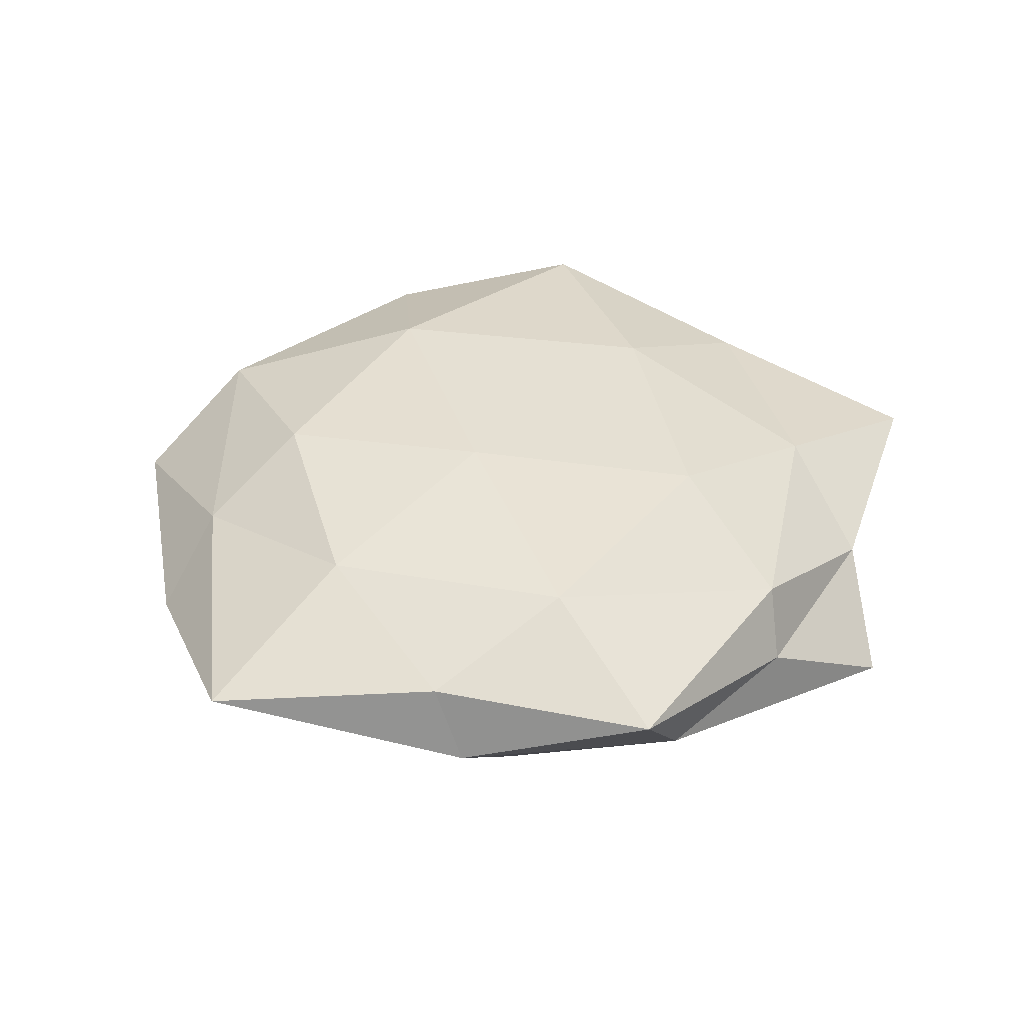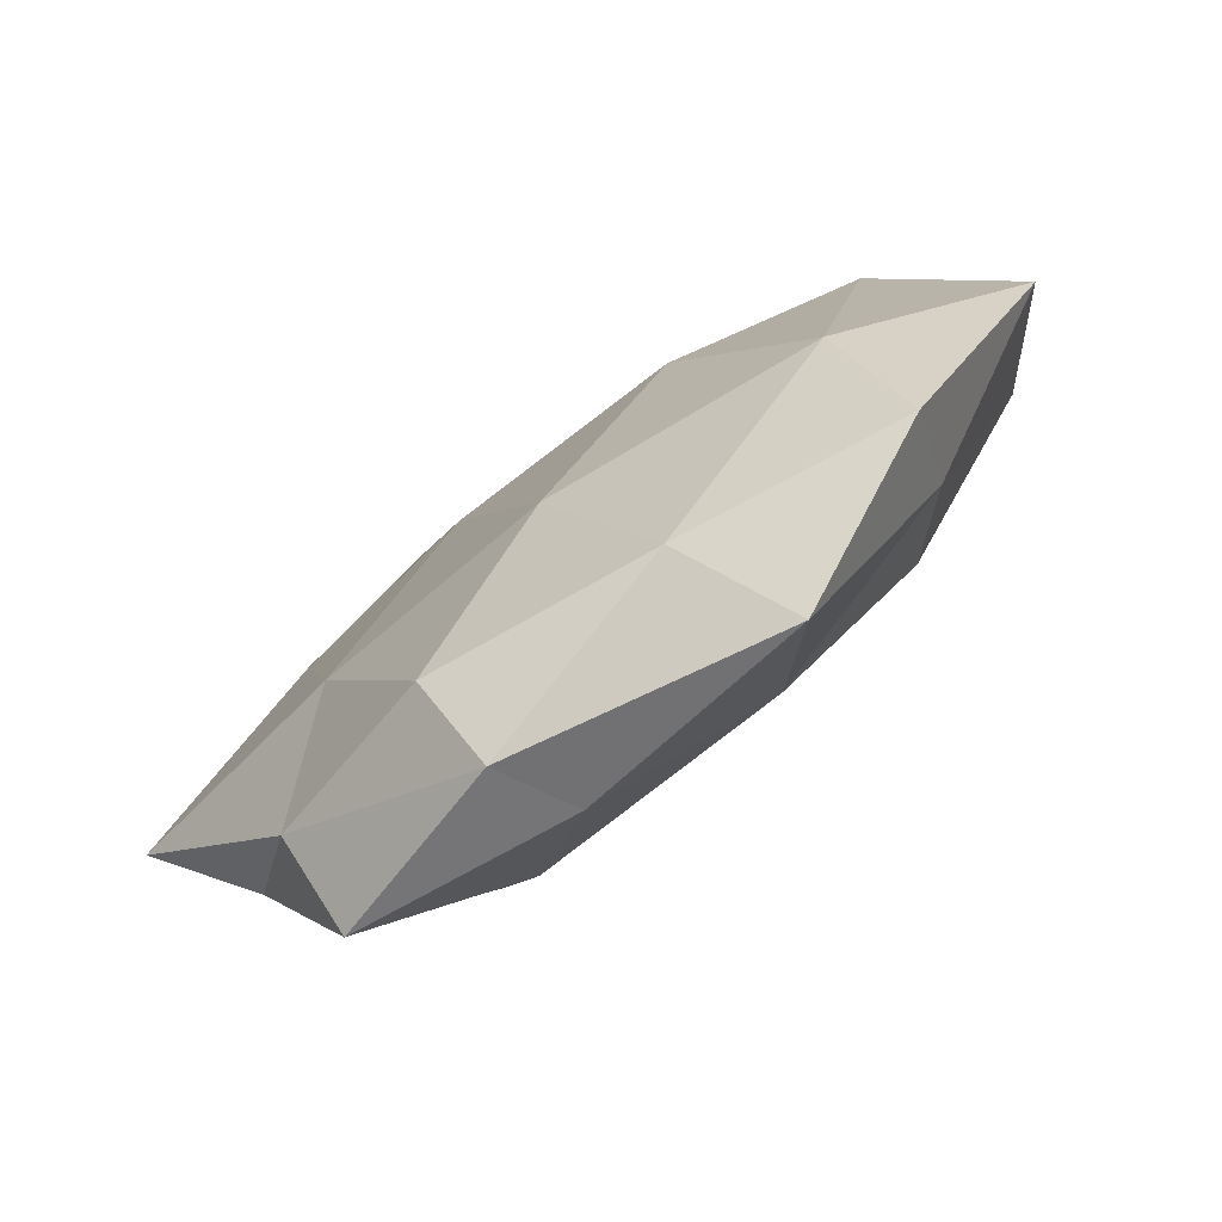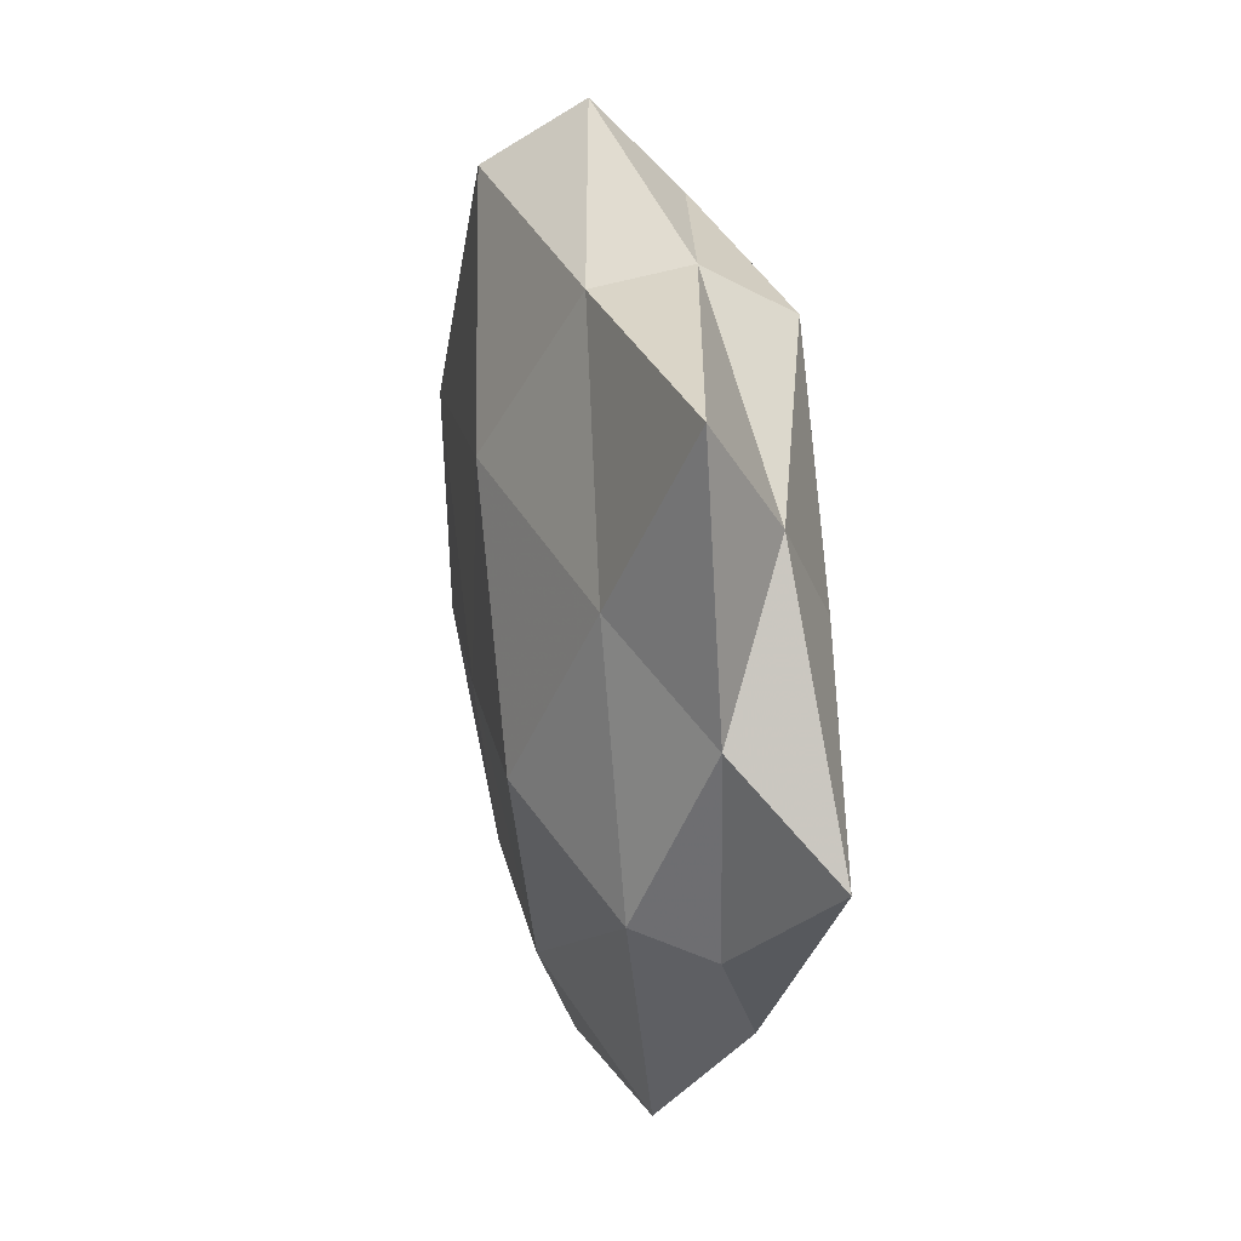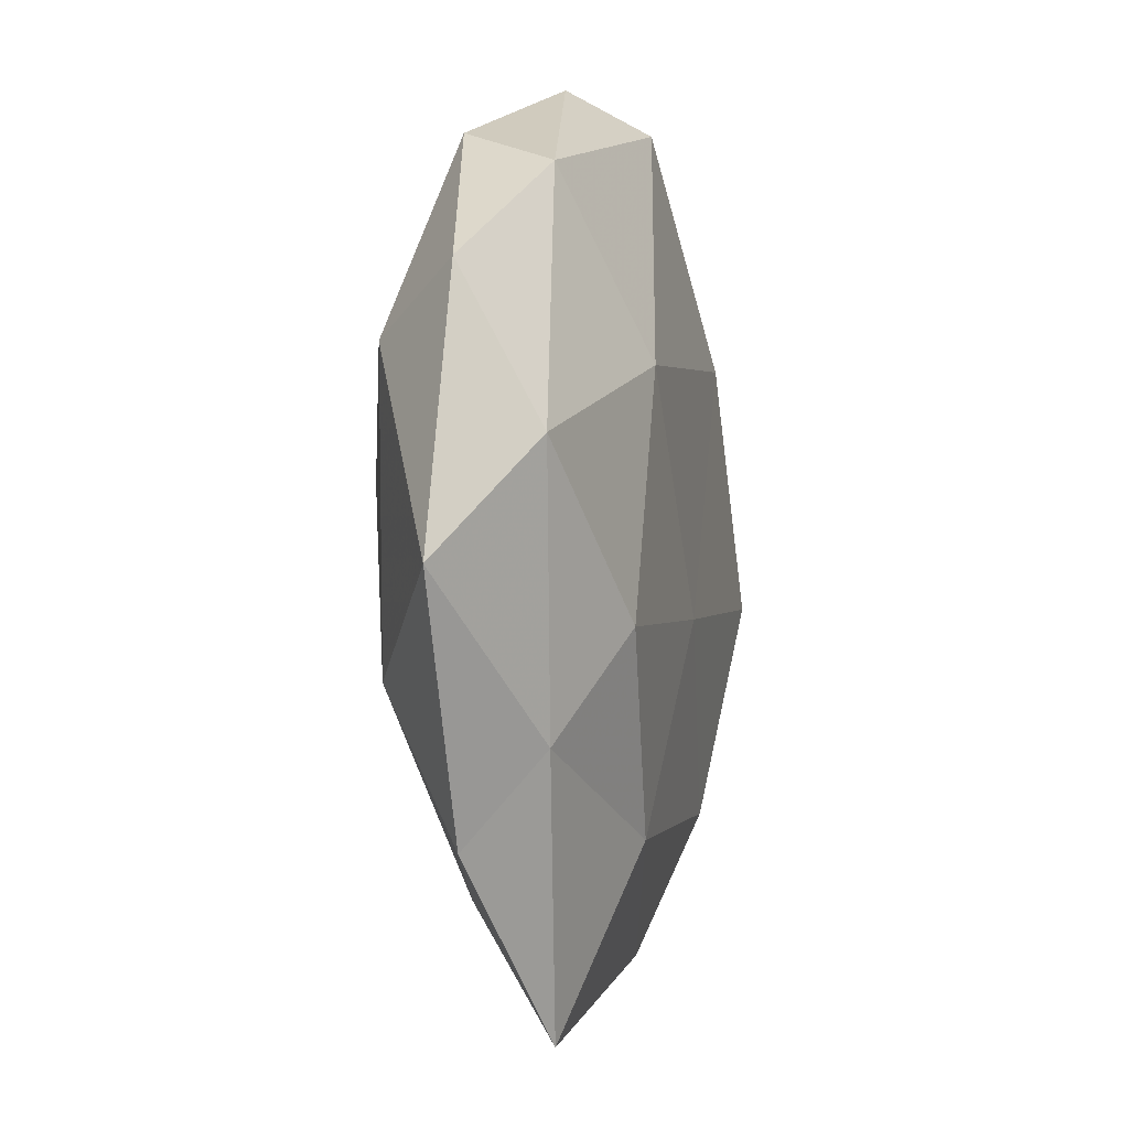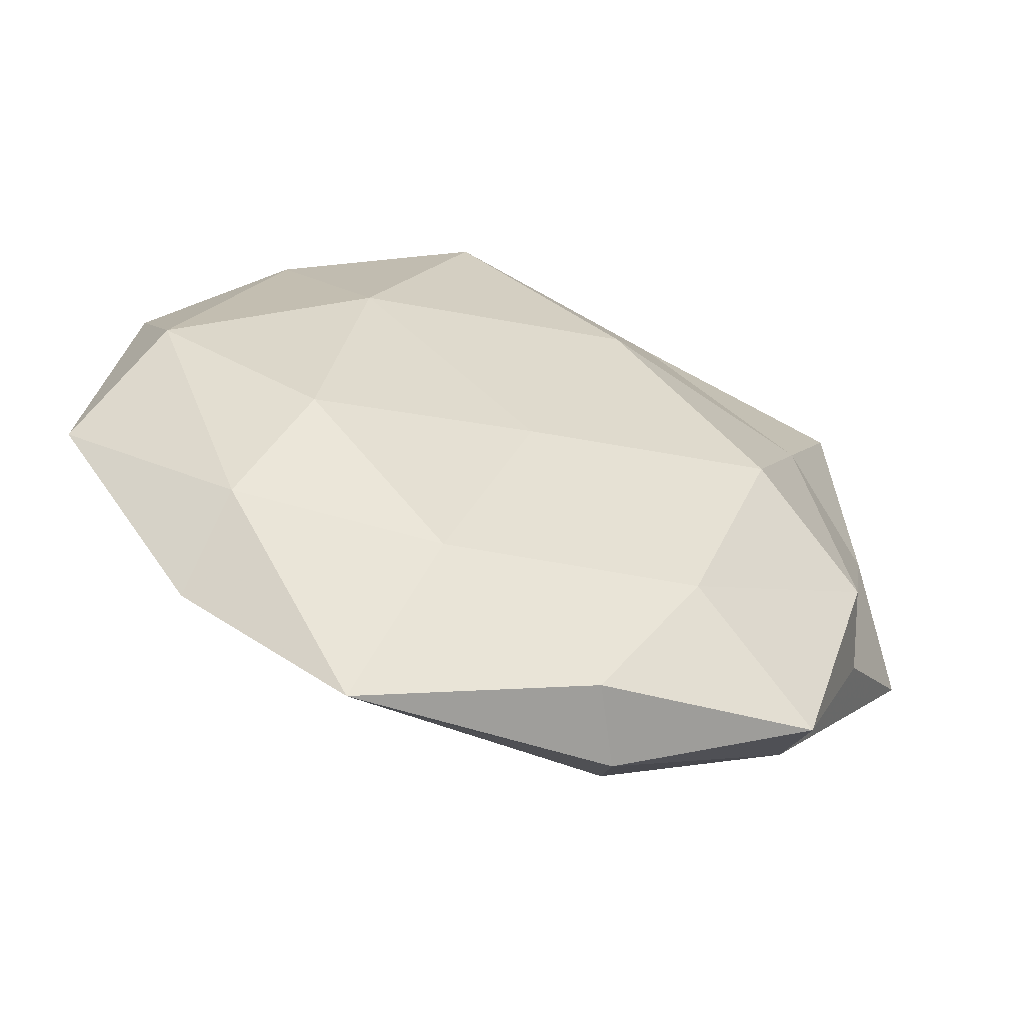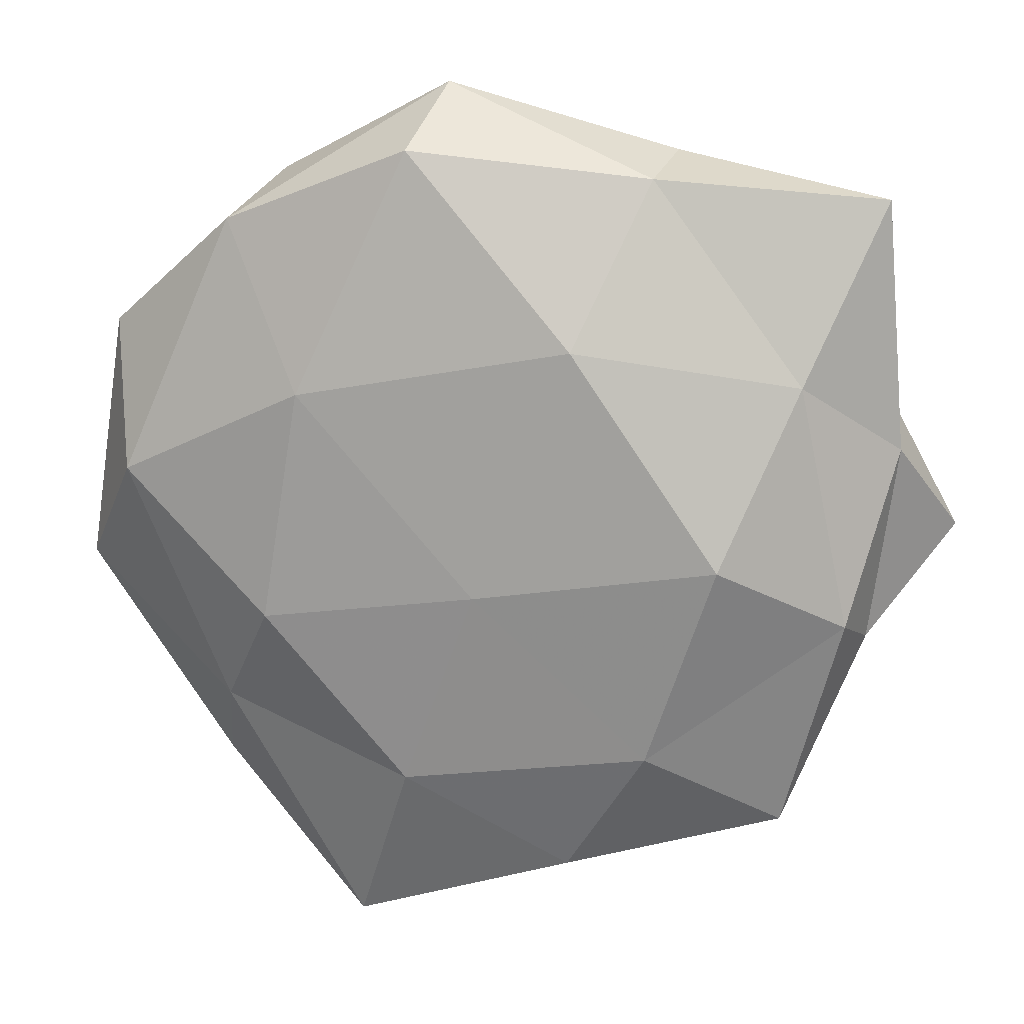
<metadata>
{"format":"obj","ext":"obj","renderer":"f3d","projection":"perspective","resolution":1024,"background":"white","views":[{"elev":39.6,"azim":23.0,"up":"+Z"},{"elev":-79.4,"azim":-142.8,"up":"+Y"},{"elev":26.0,"azim":78.0,"up":"+Y"},{"elev":-8.3,"azim":-78.4,"up":"+Y"},{"elev":-59.8,"azim":-18.3,"up":"+Y"},{"elev":14.8,"azim":8.6,"up":"+Y"}]}
</metadata>
<code>
v 0.02017 -0.03267 0.01372
v 0.05216 0.007835 0.001293
v 0.009482 0.0096 -0.01735
v 0.03527 0.01266 -0.01392
v -0.0307 -0.01474 0.0145
v -0.02036 -0.0608 0.00337
v -0.04052 -0.03991 -0.003018
v 0.03784 -0.04337 0.004628
v 0.01967 0.04341 0.00777
v 0.02072 0.03951 -0.01393
v -0.002762 -0.02164 -0.01661
v -0.05921 -0.01131 -0.002219
v -0.007508 0.05491 0.001912
v -0.002357 -0.01051 0.01663
v -0.001671 0.04579 -0.007268
v 0.0485 -0.01822 6.816e-05
v 0.01039 0.02256 0.01766
v 0.03879 -0.03375 -0.006288
v -0.02133 0.004075 -0.01789
v 0.01381 -0.05225 -0.00225
v -0.04496 0.01543 -0.0111
v 0.04348 0.02648 -0.006714
v -0.0123 -0.03736 0.01236
v -0.01127 0.04712 0.01326
v -0.03107 0.04265 -0.005148
v 0.00913 -0.05057 0.007351
v -0.02551 0.01577 0.01602
v 0.02886 -0.01475 -0.01444
v -0.03648 0.03714 0.006615
v 0.02946 -0.005332 0.01818
v -0.03795 -0.02856 0.006476
v -0.01252 -0.04417 -0.008197
v 0.06004 -0.004671 -0.009644
v 0.02198 0.04607 -0.003033
v -0.05073 0.003449 0.008783
v -0.03732 -0.02104 -0.01241
v 0.0161 -0.04106 -0.01172
v -0.05397 0.02209 -0.0006364
v -0.01385 0.033 -0.01481
v 0.03934 0.01746 0.01043
v 0.04964 0.04072 0.002667
v 0.04578 -0.01444 0.00922
f 4 3 10
f 18 16 8
f 3 11 19
f 18 8 20
f 4 10 22
f 23 1 14
f 5 23 14
f 9 13 24
f 24 17 9
f 25 13 15
f 1 26 8
f 26 6 20
f 20 8 26
f 23 26 1
f 23 6 26
f 5 14 27
f 14 17 27
f 27 17 24
f 4 28 3
f 28 11 3
f 29 24 13
f 29 13 25
f 27 24 29
f 14 1 30
f 14 30 17
f 31 7 6
f 31 12 7
f 5 31 23
f 31 6 23
f 6 7 32
f 6 32 20
f 33 2 16
f 33 16 18
f 22 2 33
f 4 22 33
f 4 33 28
f 33 18 28
f 34 13 9
f 10 15 34
f 34 15 13
f 10 34 22
f 5 27 35
f 27 29 35
f 5 35 31
f 35 12 31
f 7 12 36
f 19 11 36
f 12 21 36
f 36 21 19
f 36 32 7
f 11 32 36
f 37 18 20
f 28 37 11
f 28 18 37
f 11 37 32
f 20 32 37
f 12 38 21
f 25 21 38
f 38 29 25
f 35 38 12
f 35 29 38
f 3 39 10
f 10 39 15
f 3 19 39
f 39 19 21
f 15 39 25
f 39 21 25
f 17 40 9
f 17 30 40
f 22 41 2
f 41 34 9
f 22 34 41
f 2 41 40
f 9 40 41
f 1 8 42
f 16 2 42
f 42 8 16
f 30 1 42
f 2 40 42
f 42 40 30

</code>
